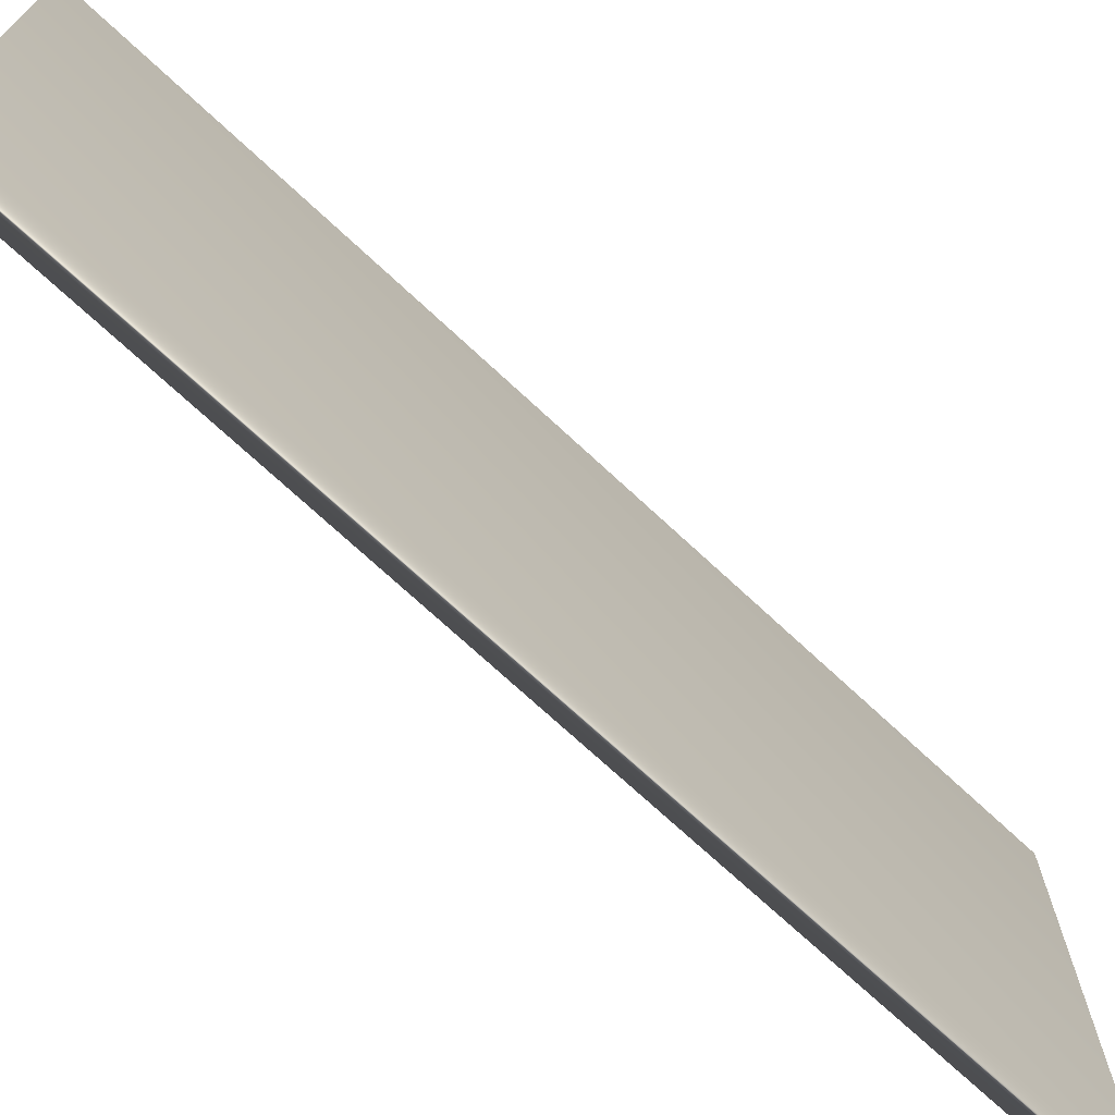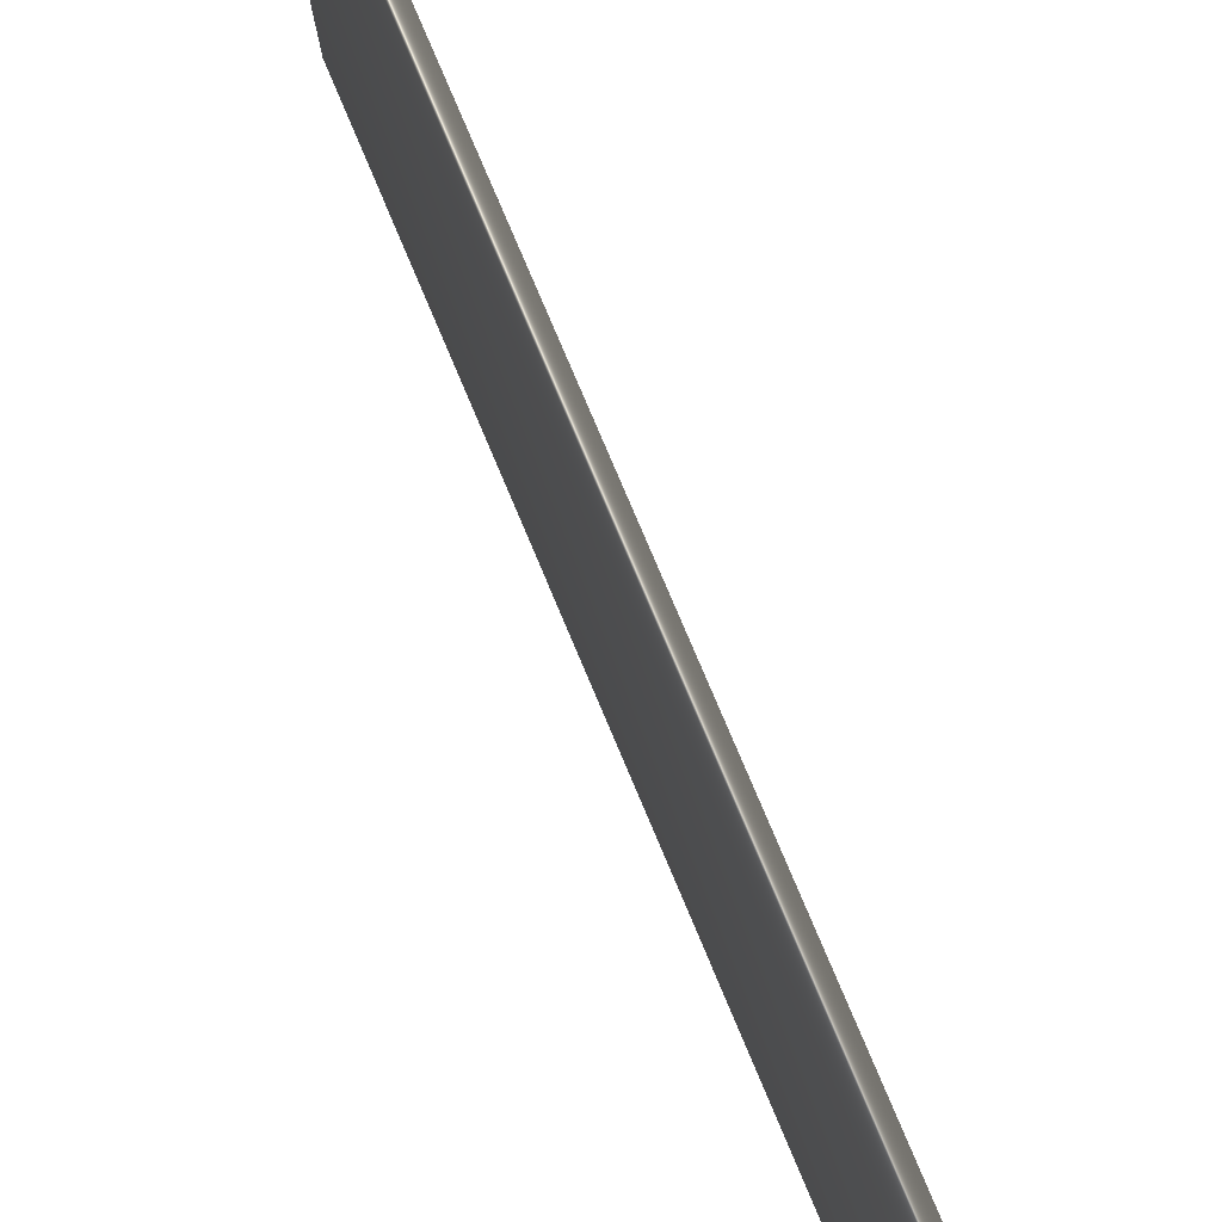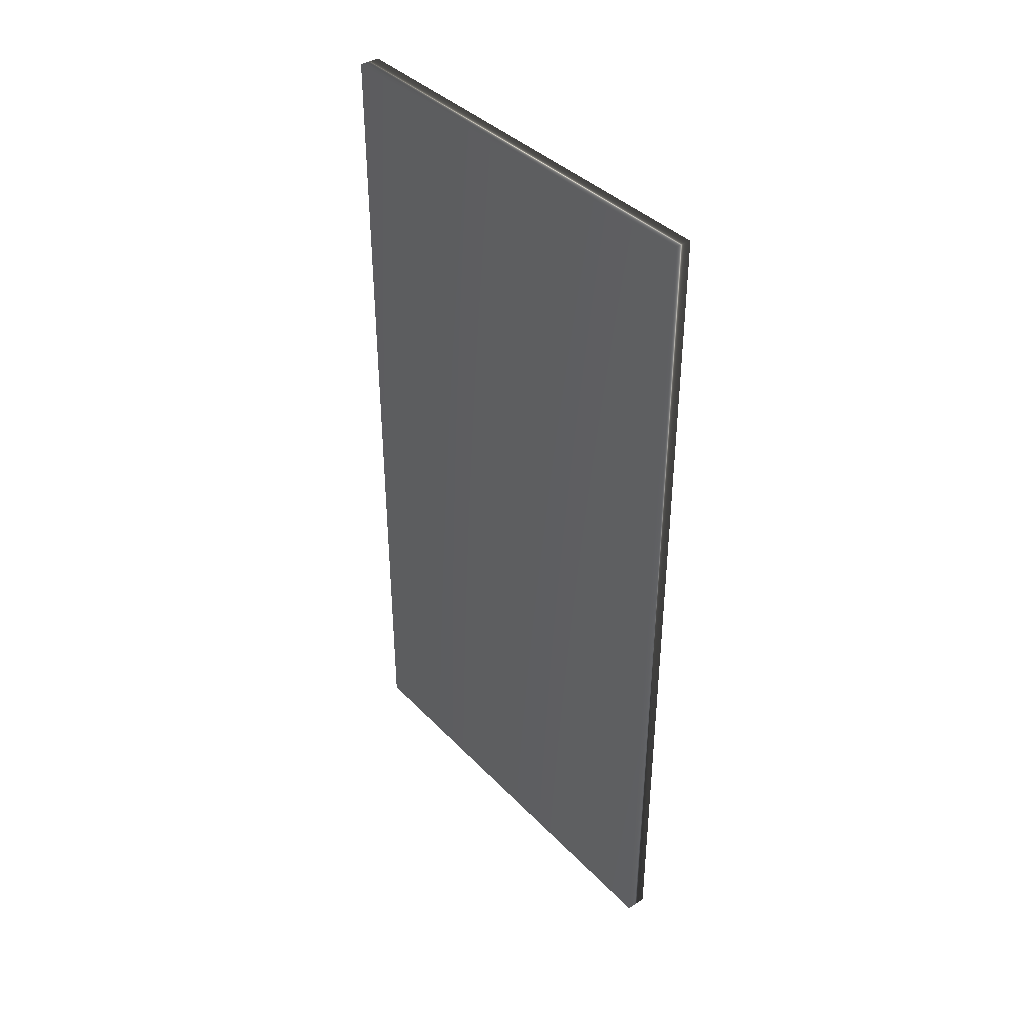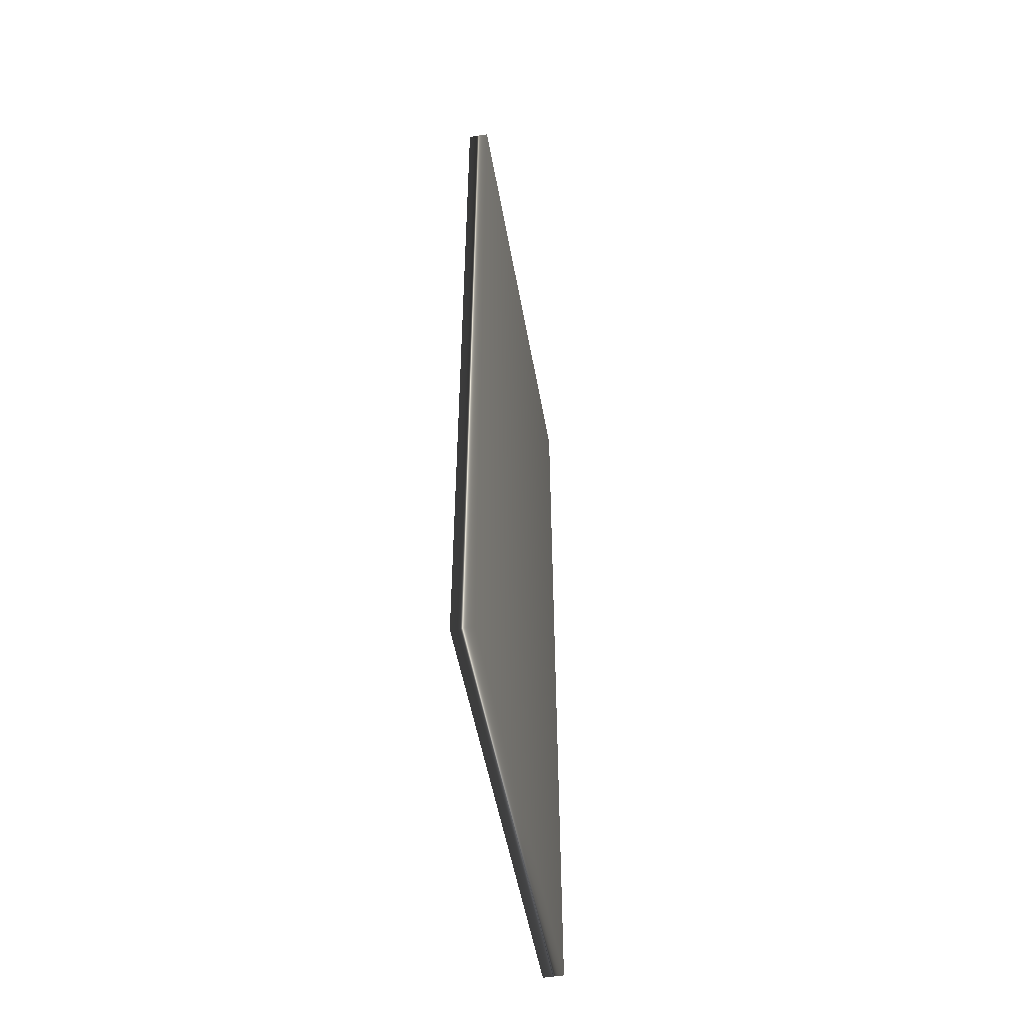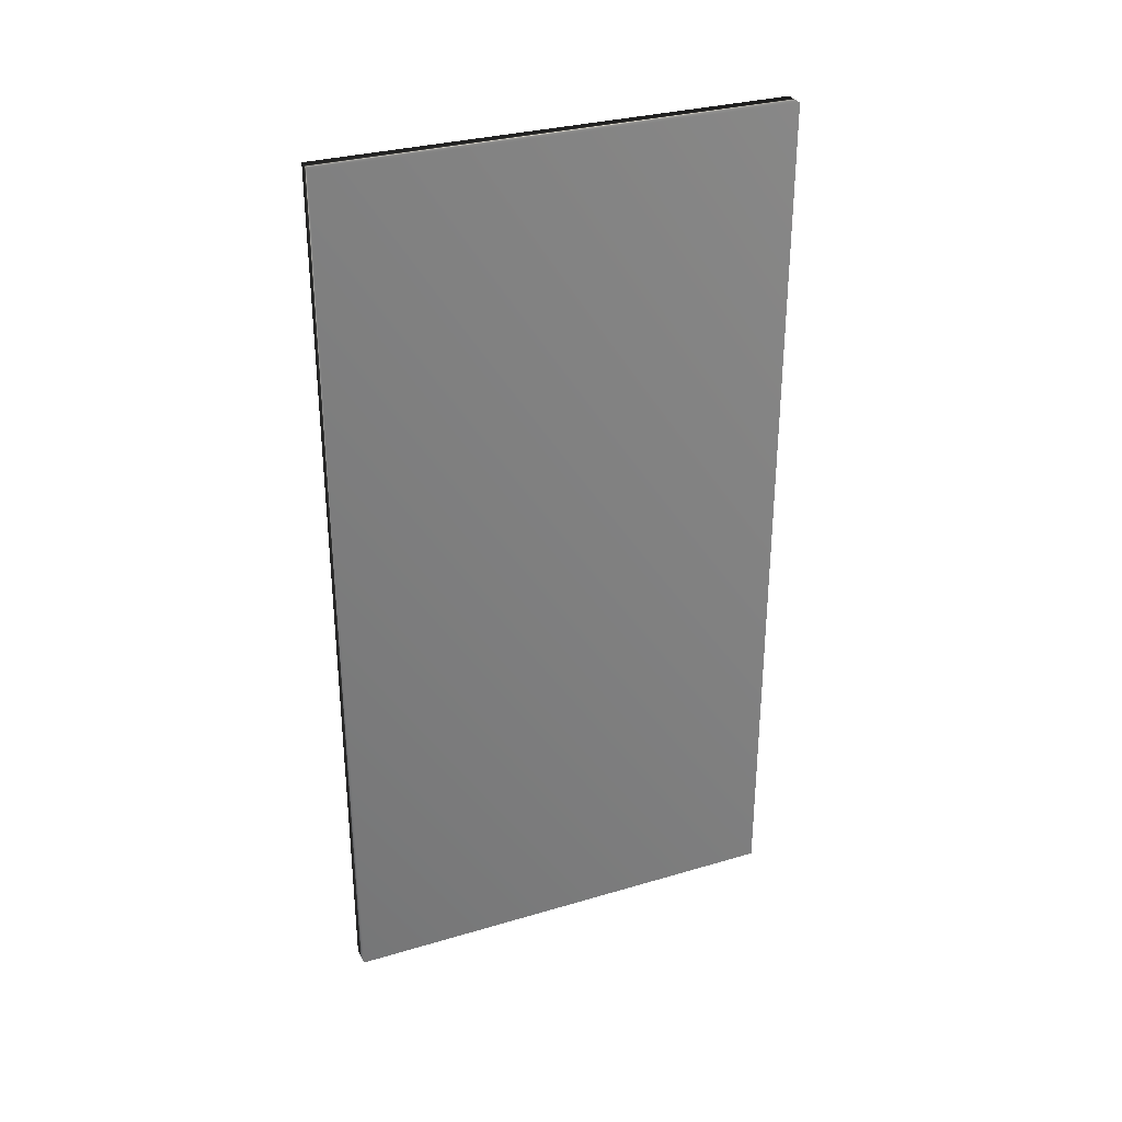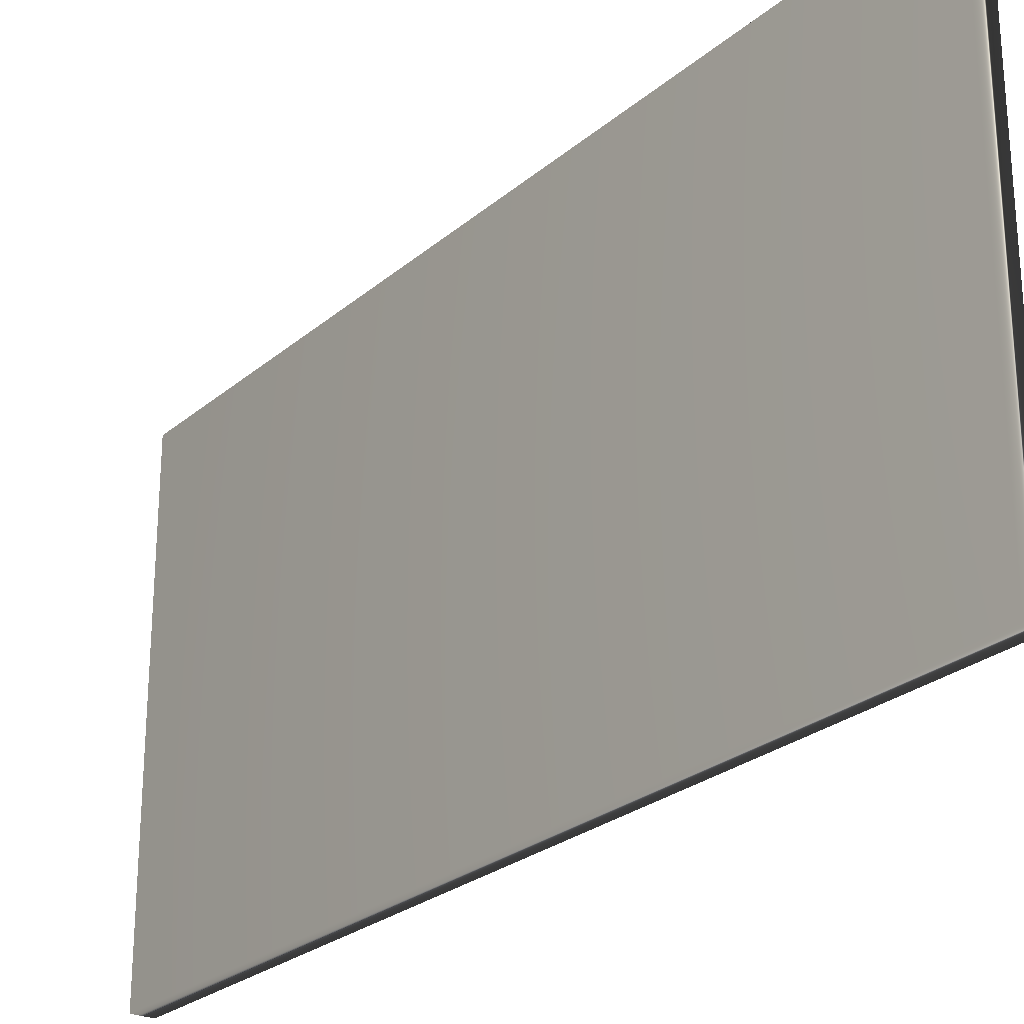
<metadata>
{"format":"obj","ext":"obj","renderer":"f3d","projection":"perspective","resolution":1024,"background":"white","views":[{"elev":-71.6,"azim":-133.0,"up":"+Y"},{"elev":78.5,"azim":157.1,"up":"+Y"},{"elev":38.9,"azim":-38.4,"up":"+Z"},{"elev":-51.5,"azim":-170.0,"up":"+Z"},{"elev":31.0,"azim":-112.9,"up":"+Z"},{"elev":-25.7,"azim":142.9,"up":"+Y"}]}
</metadata>
<code>
v -29.17 23.75 5.667
v -29.17 37.25 5.667
v -29.77 23.75 5.667
v -29.77 37.25 5.667
v -29.17 23.75 -19.87
v -29.17 37.25 -19.87
v -29.77 23.75 -19.87
v -29.77 37.25 -19.87
f 1 2 3
f 3 2 4
f 5 6 1
f 1 6 2
f 5 1 7
f 7 1 3
f 2 6 4
f 4 6 8
f 3 4 7
f 7 4 8
f 6 5 8
f 8 5 7

</code>
